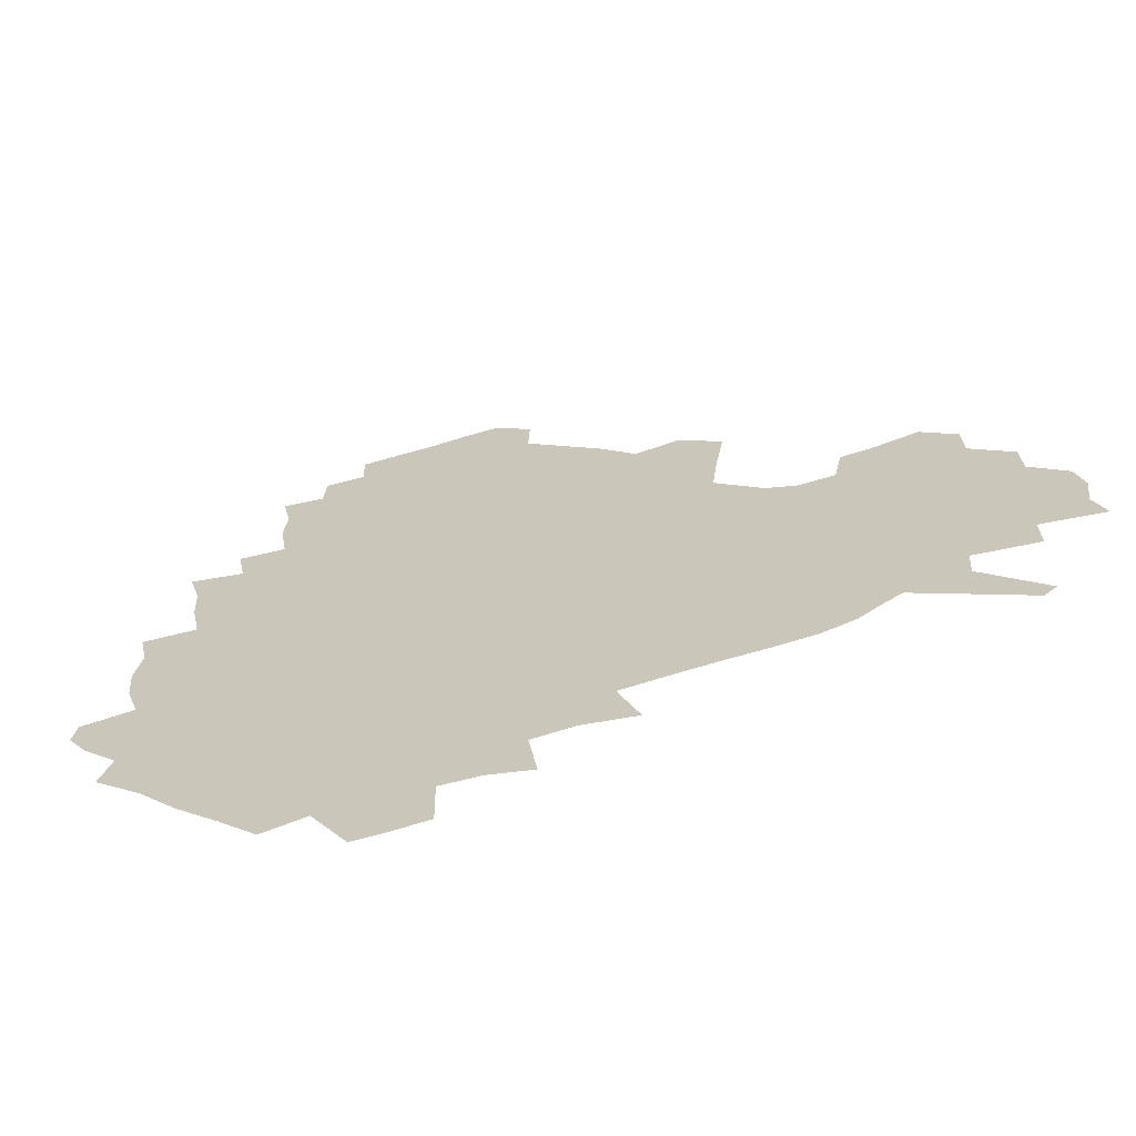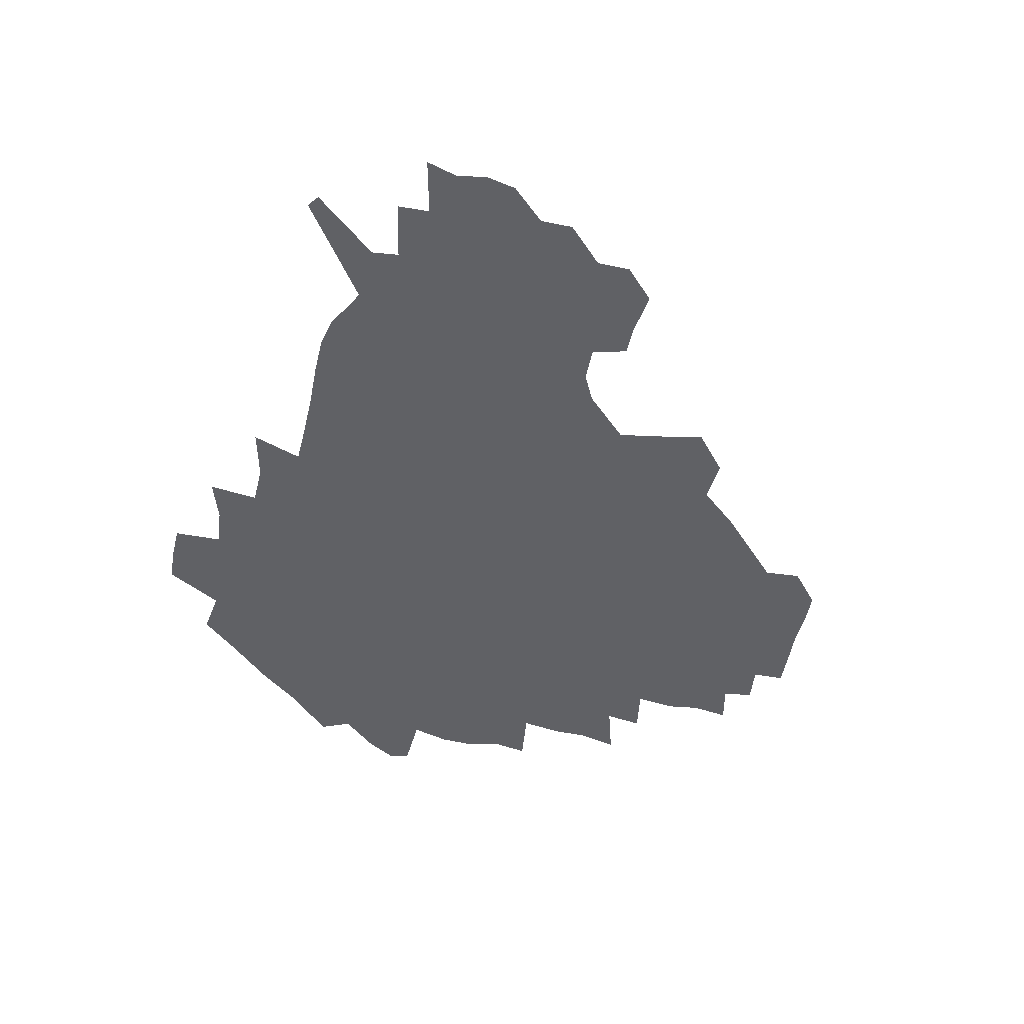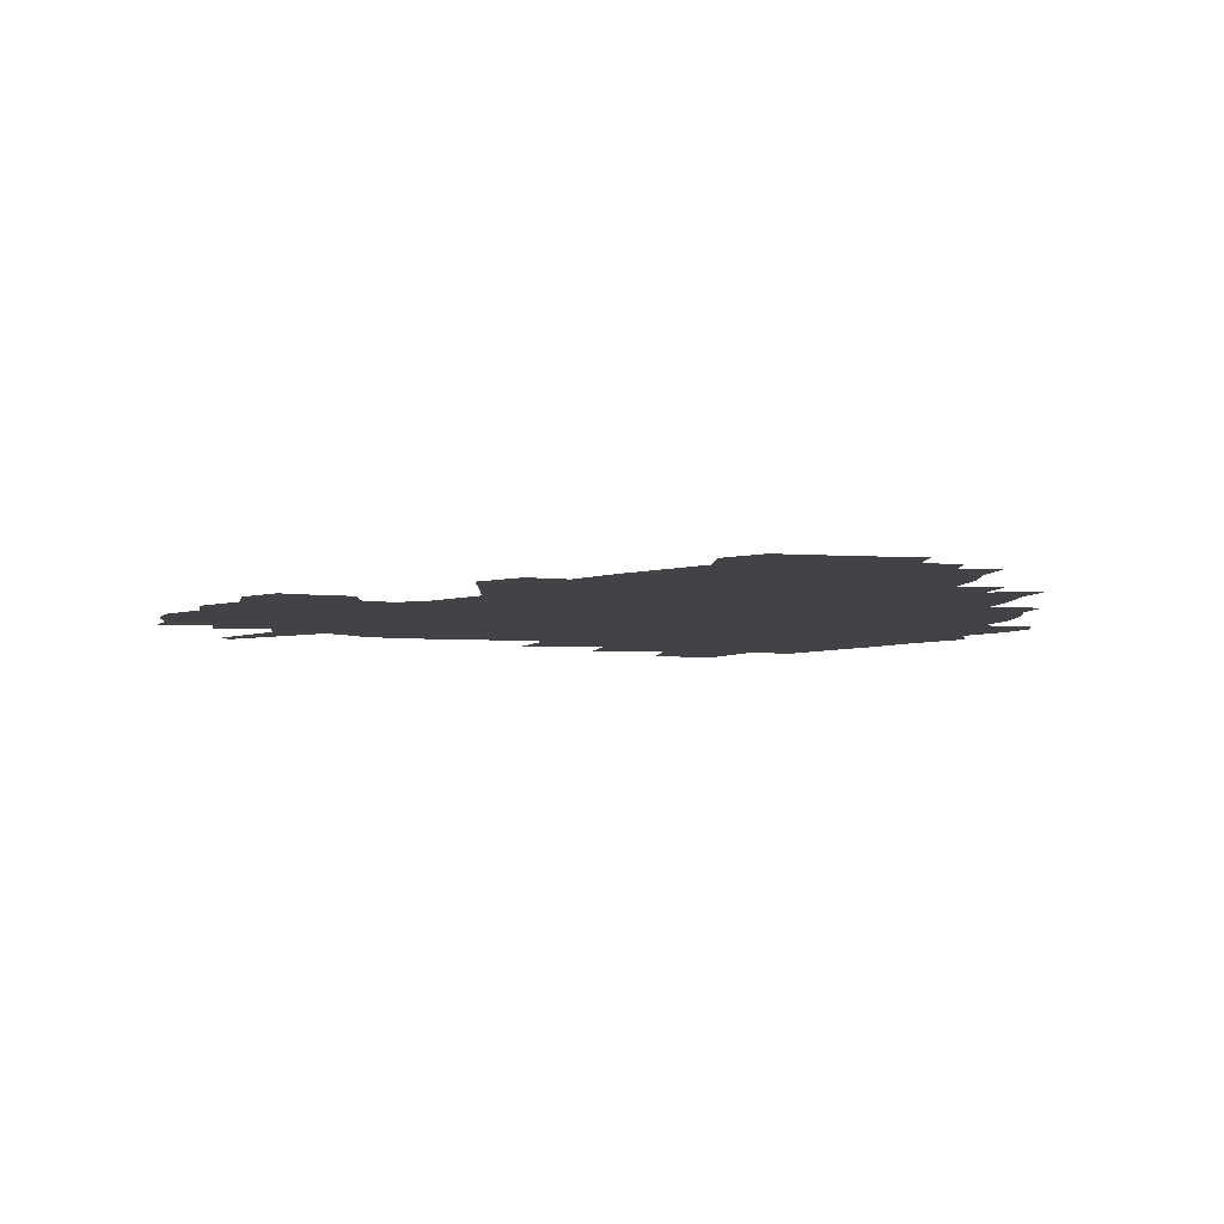
<metadata>
{"format":"obj","ext":"obj","renderer":"f3d","projection":"perspective","resolution":1024,"background":"white","views":[{"elev":-65.4,"azim":16.4,"up":"+Y"},{"elev":-48.7,"azim":79.7,"up":"+Z"},{"elev":-7.4,"azim":172.1,"up":"+Z"}]}
</metadata>
<code>
v 235.3 188.2 0
v 226.9 201.1 0
v 228.6 210.7 0
v 244.3 160.1 0
v 249.4 173.7 0
v 250.9 186.5 0
v 252.7 199.4 0
v 251.4 212.7 0
v 246 229.5 0
v 244.8 245 0
v 247.7 259.3 0
v 244.3 275 0
v 264.3 141.7 0
v 270.6 156.6 0
v 272.9 170.6 0
v 274.3 184.3 0
v 270.6 198.7 0
v 270.8 212.4 0
v 271 226.9 0
v 272.5 241.4 0
v 270.4 256.9 0
v 268 273.1 0
v 264.3 291.5 0
v 263.6 307.1 0
v 258.8 324 0
v 280.3 123.1 0
v 286.2 140.2 0
v 291.7 155.8 0
v 293.1 169.5 0
v 290.9 183.4 0
v 289.6 197.4 0
v 289.7 211.3 0
v 287.7 225.9 0
v 289.3 240 0
v 289.5 254.4 0
v 287.5 269.9 0
v 284.7 286.8 0
v 283.4 302.7 0
v 282.1 318.1 0
v 278.9 334.7 0
v 297.9 105.9 0
v 301.8 124.4 0
v 305.3 140.8 0
v 307.6 155.5 0
v 308.5 169.1 0
v 307.6 182.7 0
v 307 196.5 0
v 305.9 210.6 0
v 305.7 224.7 0
v 304.6 239.1 0
v 306 252.9 0
v 304.4 268.1 0
v 302 284.6 0
v 298.9 301.9 0
v 299.6 316.6 0
v 299.1 332.2 0
v 296.1 350.4 0
v 297.5 364.6 0
v 294.2 381.1 0
v 314.3 88.73 0
v 316.4 107.9 0
v 318.7 125.2 0
v 320.3 140.7 0
v 322.1 155.5 0
v 322.7 169.1 0
v 322.4 182.5 0
v 321.8 196.1 0
v 321.8 209.8 0
v 322 223.6 0
v 321.6 237.7 0
v 320.3 252.6 0
v 318.7 268.2 0
v 317.6 283.8 0
v 316 300 0
v 313.9 316.9 0
v 315.6 331.1 0
v 315.2 346.5 0
v 314.4 361.8 0
v 311.7 377.9 0
v 312.9 391.7 0
v 332.9 92.4 0
v 333.2 109.9 0
v 334 126.1 0
v 335.1 141.4 0
v 335.7 155.5 0
v 336.3 169.2 0
v 336.4 182.5 0
v 336.5 195.9 0
v 335.8 209.6 0
v 335.9 223.3 0
v 336.1 236.9 0
v 334.4 252.3 0
v 335.2 266.1 0
v 333 282.9 0
v 331.1 299.9 0
v 331 315.2 0
v 331 330.3 0
v 330.4 345.9 0
v 330.2 361 0
v 329.7 375.9 0
v 329.5 390.4 0
v 329.2 405 0
v 348 67.77 0
v 347.6 91.88 0
v 347.8 110.4 0
v 348.7 127.8 0
v 349 142.2 0
v 349.2 155.7 0
v 349.5 169.3 0
v 349.6 182.6 0
v 349.9 195.9 0
v 349.8 209.4 0
v 350.1 222.9 0
v 349.7 236.9 0
v 350.1 250.6 0
v 349 266 0
v 347.2 283.5 0
v 346.7 298.9 0
v 346.1 314.8 0
v 346.2 329.8 0
v 345.8 345.3 0
v 345.4 360.6 0
v 346 374.9 0
v 344.4 390.8 0
v 345 404.9 0
v 362.7 67.54 0
v 362.2 93.09 0
v 362.1 110.9 0
v 362.3 128.4 0
v 362.3 142.1 0
v 362.3 155.6 0
v 362.4 169.2 0
v 362.5 182.6 0
v 362.7 196.1 0
v 363 209.6 0
v 363.1 223.2 0
v 363.2 236.9 0
v 363.4 250.7 0
v 363.5 264.5 0
v 361.3 283.5 0
v 360.7 300.6 0
v 360.8 314.9 0
v 360.6 330.6 0
v 360.9 345.1 0
v 360.6 360.3 0
v 361 374.7 0
v 360.5 390 0
v 360.5 404.5 0
v 377.8 68.5 0
v 377.3 90.19 0
v 376.4 111 0
v 375.4 129 0
v 375.6 142.2 0
v 375.5 155.7 0
v 375.6 169.2 0
v 375.7 182.7 0
v 375.8 196.2 0
v 376.1 209.8 0
v 376.2 223.5 0
v 376.4 236.9 0
v 377.3 249.9 0
v 376.9 264.7 0
v 376.2 281.1 0
v 375 300.3 0
v 375.3 315.6 0
v 375.4 330.7 0
v 375.7 345 0
v 375.7 360 0
v 375.7 375.1 0
v 375.5 390.4 0
v 375.2 405.6 0
v 394.3 89.19 0
v 391.4 110.5 0
v 390.7 126.2 0
v 389.3 142 0
v 388.7 156.2 0
v 388.9 169.4 0
v 388.8 183.1 0
v 388.9 196.4 0
v 389.4 210.2 0
v 389.4 223.8 0
v 389.8 236.9 0
v 390.1 250.4 0
v 390.2 265.4 0
v 390 281.6 0
v 389.8 298.5 0
v 389.6 316.3 0
v 390.1 331 0
v 390.5 345.8 0
v 390.5 360.7 0
v 390.6 376.2 0
v 390.4 390.9 0
v 390.1 405.6 0
v 412.8 83.73 0
v 409.3 106 0
v 405.9 125.4 0
v 404 141.1 0
v 403 155.6 0
v 402 170.2 0
v 401.6 183.7 0
v 401.9 197 0
v 401.6 210.4 0
v 402.5 223.9 0
v 402.8 237.2 0
v 403 250.2 0
v 403.6 264.5 0
v 404.1 279.9 0
v 404.5 296.8 0
v 405 313.5 0
v 405.3 329.8 0
v 405.5 345.9 0
v 405.8 362.5 0
v 405.4 376.6 0
v 405.9 393 0
v 426.8 107 0
v 422.6 124.7 0
v 420 140 0
v 417 156.1 0
v 416.5 169.7 0
v 416.4 183.3 0
v 416.2 196.9 0
v 415.7 210.6 0
v 415.6 224 0
v 416.4 237.6 0
v 416.1 250.7 0
v 416.8 264.4 0
v 418 280.1 0
v 418.7 295.3 0
v 419.9 314.2 0
v 420.6 330.6 0
v 420.9 347 0
v 420.7 363 0
v 449.1 102.5 0
v 440.3 124.7 0
v 434.9 141 0
v 432.4 155.6 0
v 430.8 169.7 0
v 430.3 183.3 0
v 430.3 196.9 0
v 430 210.5 0
v 429 224.4 0
v 429.4 237.7 0
v 429.8 251.2 0
v 430.7 265.1 0
v 432.2 280.3 0
v 433.5 296.1 0
v 434.7 312.5 0
v 436 330.6 0
v 436.8 348.7 0
v 459.2 126 0
v 453.7 140.4 0
v 450.3 154.6 0
v 446.7 169.4 0
v 446 182.9 0
v 446.7 196.3 0
v 443.2 211.4 0
v 442.9 224.6 0
v 443.2 237.9 0
v 444 251.5 0
v 445.1 265.5 0
v 446.5 280.1 0
v 448.4 296 0
v 450.9 314 0
v 452.5 331.8 0
v 477.9 126.9 0
v 471.6 140.6 0
v 466.7 155 0
v 465.5 168.3 0
v 462.5 182.6 0
v 462.4 195.9 0
v 459.5 210.6 0
v 458.1 224.5 0
v 458.5 238 0
v 459 251.6 0
v 459.4 265.2 0
v 462.3 280.1 0
v 465.6 297.3 0
v 467.3 314.7 0
v 470.7 334.3 0
v 496 127 0
v 486.2 142.6 0
v 484.4 155.1 0
v 480.5 169 0
v 479.5 182.2 0
v 477.1 196.1 0
v 475.2 210.1 0
v 472.5 224.3 0
v 473.1 237.6 0
v 475.8 251.2 0
v 478.6 265.5 0
v 482.9 280.5 0
v 485.4 300.1 0
v 488.8 320.1 0
v 512.6 127.9 0
v 501.8 143.8 0
v 499.5 155.8 0
v 495.1 169.7 0
v 494 182.5 0
v 490.6 196.8 0
v 489 210.2 0
v 487.7 223.6 0
v 490.1 236.5 0
v 493.6 249.3 0
v 502.7 261.7 0
v 526 131.5 0
v 516 146 0
v 511.7 158.3 0
v 509 170.9 0
v 506.2 184.1 0
v 504.1 197.3 0
v 502.4 210.2 0
v 500.4 222.9 0
v 503 234.4 0
v 506.9 245.9 0
v 515.1 256.1 0
v 535.8 137.9 0
v 530.3 148.2 0
v 525.1 160 0
v 522.8 171.7 0
v 520.7 184.1 0
v 519.9 196.6 0
v 517.6 209.6 0
v 517.2 221.6 0
v 516.7 233 0
v 519.3 243.4 0
v 530.2 256.3 0
v 533.6 272 0
v 543.2 142.1 0
v 541.9 151 0
v 539.3 160.8 0
v 537.2 172.2 0
v 533.9 184.6 0
v 533.8 196.4 0
v 535.7 208.4 0
v 533.9 220.6 0
v 536.3 232.7 0
v 539.3 245.1 0
v 542.7 258.3 0
v 546.5 272.7 0
v 587.8 113.2 0
v 553.4 149.3 0
v 556.1 158.6 0
v 554.3 171.3 0
v 553.9 183.3 0
v 555.9 195.5 0
v 556.1 208.2 0
v 556 221.1 0
v 559.8 234.1 0
v 556.8 247 0
v 559.5 260.4 0
v 565.2 276.3 0
v 592.9 117.2 0
v 567.8 144.9 0
v 568.7 157.1 0
v 572.2 169.6 0
v 571.3 182.2 0
v 571.5 194.7 0
v 572.8 207.7 0
v 575.3 220.8 0
v 577.8 234.1 0
v 580.6 248.3 0
v 579.8 263.3 0
v 594.5 153.1 0
v 594.4 167.6 0
v 590 180.8 0
v 585.9 194.1 0
v 592.5 205.6 0
v 598.4 218.1 0
v 597.7 232.8 0
v 619.5 162.7 0
v 614.9 176.6 0
v 616.6 190.2 0
v 613.3 203.5 0
f 5 6 1
f 1 6 2
f 6 7 2
f 2 7 3
f 7 8 3
f 13 14 4
f 4 14 5
f 14 15 5
f 5 15 6
f 15 16 6
f 6 16 7
f 16 17 7
f 7 17 8
f 17 18 8
f 8 18 9
f 18 19 9
f 9 19 10
f 19 20 10
f 10 20 11
f 20 21 11
f 11 21 12
f 21 22 12
f 26 27 13
f 13 27 14
f 27 28 14
f 14 28 15
f 28 29 15
f 15 29 16
f 29 30 16
f 16 30 17
f 30 31 17
f 17 31 18
f 31 32 18
f 18 32 19
f 32 33 19
f 19 33 20
f 33 34 20
f 20 34 21
f 34 35 21
f 21 35 22
f 35 36 22
f 22 36 23
f 36 37 23
f 23 37 24
f 37 38 24
f 24 38 25
f 38 39 25
f 41 42 26
f 26 42 27
f 42 43 27
f 27 43 28
f 43 44 28
f 28 44 29
f 44 45 29
f 29 45 30
f 45 46 30
f 30 46 31
f 46 47 31
f 31 47 32
f 47 48 32
f 32 48 33
f 48 49 33
f 33 49 34
f 49 50 34
f 34 50 35
f 50 51 35
f 35 51 36
f 51 52 36
f 36 52 37
f 52 53 37
f 37 53 38
f 53 54 38
f 38 54 39
f 54 55 39
f 39 55 40
f 55 56 40
f 60 61 41
f 41 61 42
f 61 62 42
f 42 62 43
f 62 63 43
f 43 63 44
f 63 64 44
f 44 64 45
f 64 65 45
f 45 65 46
f 65 66 46
f 46 66 47
f 66 67 47
f 47 67 48
f 67 68 48
f 48 68 49
f 68 69 49
f 49 69 50
f 69 70 50
f 50 70 51
f 70 71 51
f 51 71 52
f 71 72 52
f 52 72 53
f 72 73 53
f 53 73 54
f 73 74 54
f 54 74 55
f 74 75 55
f 55 75 56
f 75 76 56
f 56 76 57
f 76 77 57
f 57 77 58
f 77 78 58
f 58 78 59
f 78 79 59
f 60 81 61
f 81 82 61
f 61 82 62
f 82 83 62
f 62 83 63
f 83 84 63
f 63 84 64
f 84 85 64
f 64 85 65
f 85 86 65
f 65 86 66
f 86 87 66
f 66 87 67
f 87 88 67
f 67 88 68
f 88 89 68
f 68 89 69
f 89 90 69
f 69 90 70
f 90 91 70
f 70 91 71
f 91 92 71
f 71 92 72
f 92 93 72
f 72 93 73
f 93 94 73
f 73 94 74
f 94 95 74
f 74 95 75
f 95 96 75
f 75 96 76
f 96 97 76
f 76 97 77
f 97 98 77
f 77 98 78
f 98 99 78
f 78 99 79
f 99 100 79
f 79 100 80
f 100 101 80
f 103 104 81
f 81 104 82
f 104 105 82
f 82 105 83
f 105 106 83
f 83 106 84
f 106 107 84
f 84 107 85
f 107 108 85
f 85 108 86
f 108 109 86
f 86 109 87
f 109 110 87
f 87 110 88
f 110 111 88
f 88 111 89
f 111 112 89
f 89 112 90
f 112 113 90
f 90 113 91
f 113 114 91
f 91 114 92
f 114 115 92
f 92 115 93
f 115 116 93
f 93 116 94
f 116 117 94
f 94 117 95
f 117 118 95
f 95 118 96
f 118 119 96
f 96 119 97
f 119 120 97
f 97 120 98
f 120 121 98
f 98 121 99
f 121 122 99
f 99 122 100
f 122 123 100
f 100 123 101
f 123 124 101
f 101 124 102
f 124 125 102
f 103 126 104
f 126 127 104
f 104 127 105
f 127 128 105
f 105 128 106
f 128 129 106
f 106 129 107
f 129 130 107
f 107 130 108
f 130 131 108
f 108 131 109
f 131 132 109
f 109 132 110
f 132 133 110
f 110 133 111
f 133 134 111
f 111 134 112
f 134 135 112
f 112 135 113
f 135 136 113
f 113 136 114
f 136 137 114
f 114 137 115
f 137 138 115
f 115 138 116
f 138 139 116
f 116 139 117
f 139 140 117
f 117 140 118
f 140 141 118
f 118 141 119
f 141 142 119
f 119 142 120
f 142 143 120
f 120 143 121
f 143 144 121
f 121 144 122
f 144 145 122
f 122 145 123
f 145 146 123
f 123 146 124
f 146 147 124
f 124 147 125
f 147 148 125
f 126 149 127
f 149 150 127
f 127 150 128
f 150 151 128
f 128 151 129
f 151 152 129
f 129 152 130
f 152 153 130
f 130 153 131
f 153 154 131
f 131 154 132
f 154 155 132
f 132 155 133
f 155 156 133
f 133 156 134
f 156 157 134
f 134 157 135
f 157 158 135
f 135 158 136
f 158 159 136
f 136 159 137
f 159 160 137
f 137 160 138
f 160 161 138
f 138 161 139
f 161 162 139
f 139 162 140
f 162 163 140
f 140 163 141
f 163 164 141
f 141 164 142
f 164 165 142
f 142 165 143
f 165 166 143
f 143 166 144
f 166 167 144
f 144 167 145
f 167 168 145
f 145 168 146
f 168 169 146
f 146 169 147
f 169 170 147
f 147 170 148
f 170 171 148
f 150 172 151
f 172 173 151
f 151 173 152
f 173 174 152
f 152 174 153
f 174 175 153
f 153 175 154
f 175 176 154
f 154 176 155
f 176 177 155
f 155 177 156
f 177 178 156
f 156 178 157
f 178 179 157
f 157 179 158
f 179 180 158
f 158 180 159
f 180 181 159
f 159 181 160
f 181 182 160
f 160 182 161
f 182 183 161
f 161 183 162
f 183 184 162
f 162 184 163
f 184 185 163
f 163 185 164
f 185 186 164
f 164 186 165
f 186 187 165
f 165 187 166
f 187 188 166
f 166 188 167
f 188 189 167
f 167 189 168
f 189 190 168
f 168 190 169
f 190 191 169
f 169 191 170
f 191 192 170
f 170 192 171
f 192 193 171
f 172 194 173
f 194 195 173
f 173 195 174
f 195 196 174
f 174 196 175
f 196 197 175
f 175 197 176
f 197 198 176
f 176 198 177
f 198 199 177
f 177 199 178
f 199 200 178
f 178 200 179
f 200 201 179
f 179 201 180
f 201 202 180
f 180 202 181
f 202 203 181
f 181 203 182
f 203 204 182
f 182 204 183
f 204 205 183
f 183 205 184
f 205 206 184
f 184 206 185
f 206 207 185
f 185 207 186
f 207 208 186
f 186 208 187
f 208 209 187
f 187 209 188
f 209 210 188
f 188 210 189
f 210 211 189
f 189 211 190
f 211 212 190
f 190 212 191
f 212 213 191
f 191 213 192
f 213 214 192
f 192 214 193
f 195 215 196
f 215 216 196
f 196 216 197
f 216 217 197
f 197 217 198
f 217 218 198
f 198 218 199
f 218 219 199
f 199 219 200
f 219 220 200
f 200 220 201
f 220 221 201
f 201 221 202
f 221 222 202
f 202 222 203
f 222 223 203
f 203 223 204
f 223 224 204
f 204 224 205
f 224 225 205
f 205 225 206
f 225 226 206
f 206 226 207
f 226 227 207
f 207 227 208
f 227 228 208
f 208 228 209
f 228 229 209
f 209 229 210
f 229 230 210
f 210 230 211
f 230 231 211
f 211 231 212
f 231 232 212
f 212 232 213
f 215 233 216
f 233 234 216
f 216 234 217
f 234 235 217
f 217 235 218
f 235 236 218
f 218 236 219
f 236 237 219
f 219 237 220
f 237 238 220
f 220 238 221
f 238 239 221
f 221 239 222
f 239 240 222
f 222 240 223
f 240 241 223
f 223 241 224
f 241 242 224
f 224 242 225
f 242 243 225
f 225 243 226
f 243 244 226
f 226 244 227
f 244 245 227
f 227 245 228
f 245 246 228
f 228 246 229
f 246 247 229
f 229 247 230
f 247 248 230
f 230 248 231
f 248 249 231
f 231 249 232
f 234 250 235
f 250 251 235
f 235 251 236
f 251 252 236
f 236 252 237
f 252 253 237
f 237 253 238
f 253 254 238
f 238 254 239
f 254 255 239
f 239 255 240
f 255 256 240
f 240 256 241
f 256 257 241
f 241 257 242
f 257 258 242
f 242 258 243
f 258 259 243
f 243 259 244
f 259 260 244
f 244 260 245
f 260 261 245
f 245 261 246
f 261 262 246
f 246 262 247
f 262 263 247
f 247 263 248
f 263 264 248
f 248 264 249
f 250 265 251
f 265 266 251
f 251 266 252
f 266 267 252
f 252 267 253
f 267 268 253
f 253 268 254
f 268 269 254
f 254 269 255
f 269 270 255
f 255 270 256
f 270 271 256
f 256 271 257
f 271 272 257
f 257 272 258
f 272 273 258
f 258 273 259
f 273 274 259
f 259 274 260
f 274 275 260
f 260 275 261
f 275 276 261
f 261 276 262
f 276 277 262
f 262 277 263
f 277 278 263
f 263 278 264
f 278 279 264
f 265 280 266
f 280 281 266
f 266 281 267
f 281 282 267
f 267 282 268
f 282 283 268
f 268 283 269
f 283 284 269
f 269 284 270
f 284 285 270
f 270 285 271
f 285 286 271
f 271 286 272
f 286 287 272
f 272 287 273
f 287 288 273
f 273 288 274
f 288 289 274
f 274 289 275
f 289 290 275
f 275 290 276
f 290 291 276
f 276 291 277
f 291 292 277
f 277 292 278
f 292 293 278
f 278 293 279
f 280 294 281
f 294 295 281
f 281 295 282
f 295 296 282
f 282 296 283
f 296 297 283
f 283 297 284
f 297 298 284
f 284 298 285
f 298 299 285
f 285 299 286
f 299 300 286
f 286 300 287
f 300 301 287
f 287 301 288
f 301 302 288
f 288 302 289
f 302 303 289
f 289 303 290
f 303 304 290
f 290 304 291
f 294 305 295
f 305 306 295
f 295 306 296
f 306 307 296
f 296 307 297
f 307 308 297
f 297 308 298
f 308 309 298
f 298 309 299
f 309 310 299
f 299 310 300
f 310 311 300
f 300 311 301
f 311 312 301
f 301 312 302
f 312 313 302
f 302 313 303
f 313 314 303
f 303 314 304
f 314 315 304
f 305 316 306
f 316 317 306
f 306 317 307
f 317 318 307
f 307 318 308
f 318 319 308
f 308 319 309
f 319 320 309
f 309 320 310
f 320 321 310
f 310 321 311
f 321 322 311
f 311 322 312
f 322 323 312
f 312 323 313
f 323 324 313
f 313 324 314
f 324 325 314
f 314 325 315
f 325 326 315
f 316 328 317
f 328 329 317
f 317 329 318
f 329 330 318
f 318 330 319
f 330 331 319
f 319 331 320
f 331 332 320
f 320 332 321
f 332 333 321
f 321 333 322
f 333 334 322
f 322 334 323
f 334 335 323
f 323 335 324
f 335 336 324
f 324 336 325
f 336 337 325
f 325 337 326
f 337 338 326
f 326 338 327
f 338 339 327
f 328 340 329
f 340 341 329
f 329 341 330
f 341 342 330
f 330 342 331
f 342 343 331
f 331 343 332
f 343 344 332
f 332 344 333
f 344 345 333
f 333 345 334
f 345 346 334
f 334 346 335
f 346 347 335
f 335 347 336
f 347 348 336
f 336 348 337
f 348 349 337
f 337 349 338
f 349 350 338
f 338 350 339
f 350 351 339
f 340 352 341
f 352 353 341
f 341 353 342
f 353 354 342
f 342 354 343
f 354 355 343
f 343 355 344
f 355 356 344
f 344 356 345
f 356 357 345
f 345 357 346
f 357 358 346
f 346 358 347
f 358 359 347
f 347 359 348
f 359 360 348
f 348 360 349
f 360 361 349
f 349 361 350
f 361 362 350
f 350 362 351
f 354 363 355
f 363 364 355
f 355 364 356
f 364 365 356
f 356 365 357
f 365 366 357
f 357 366 358
f 366 367 358
f 358 367 359
f 367 368 359
f 359 368 360
f 368 369 360
f 360 369 361
f 364 370 365
f 370 371 365
f 365 371 366
f 371 372 366
f 366 372 367
f 372 373 367
f 367 373 368

</code>
